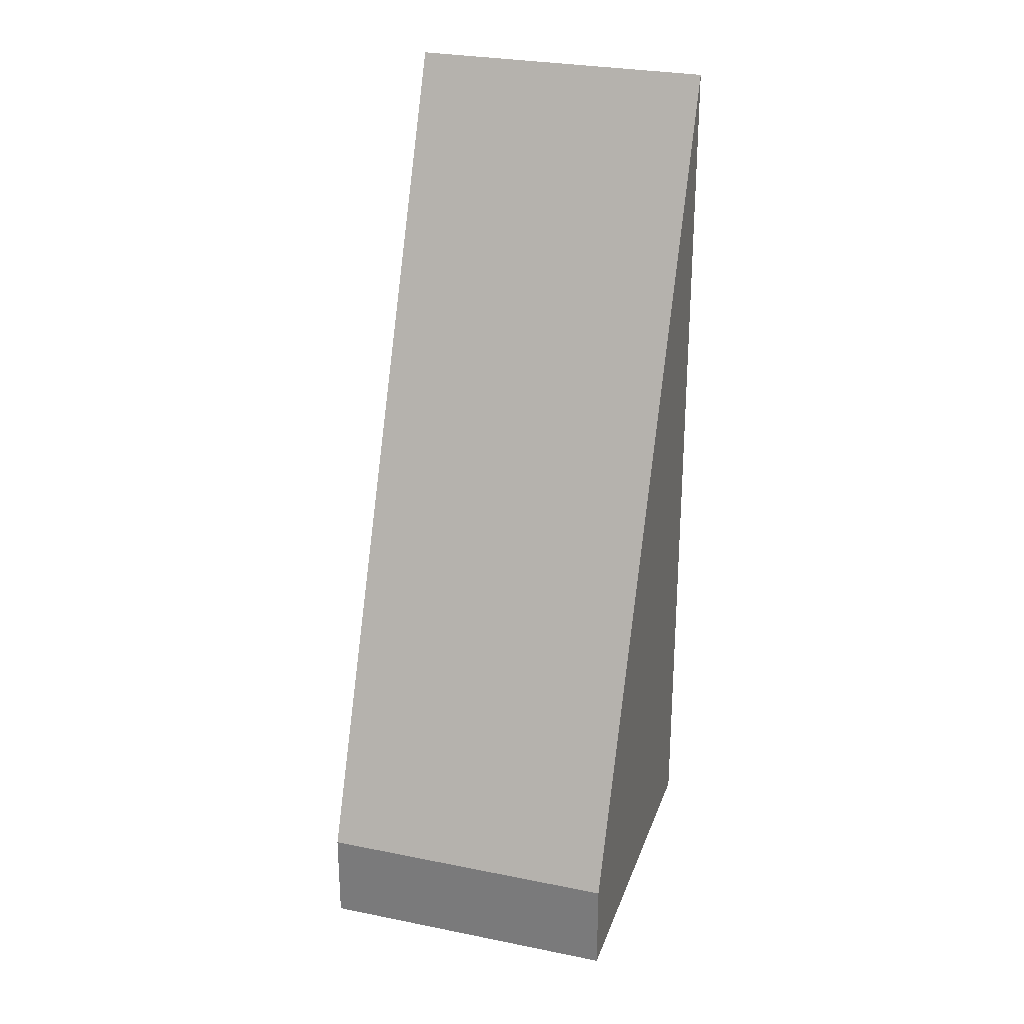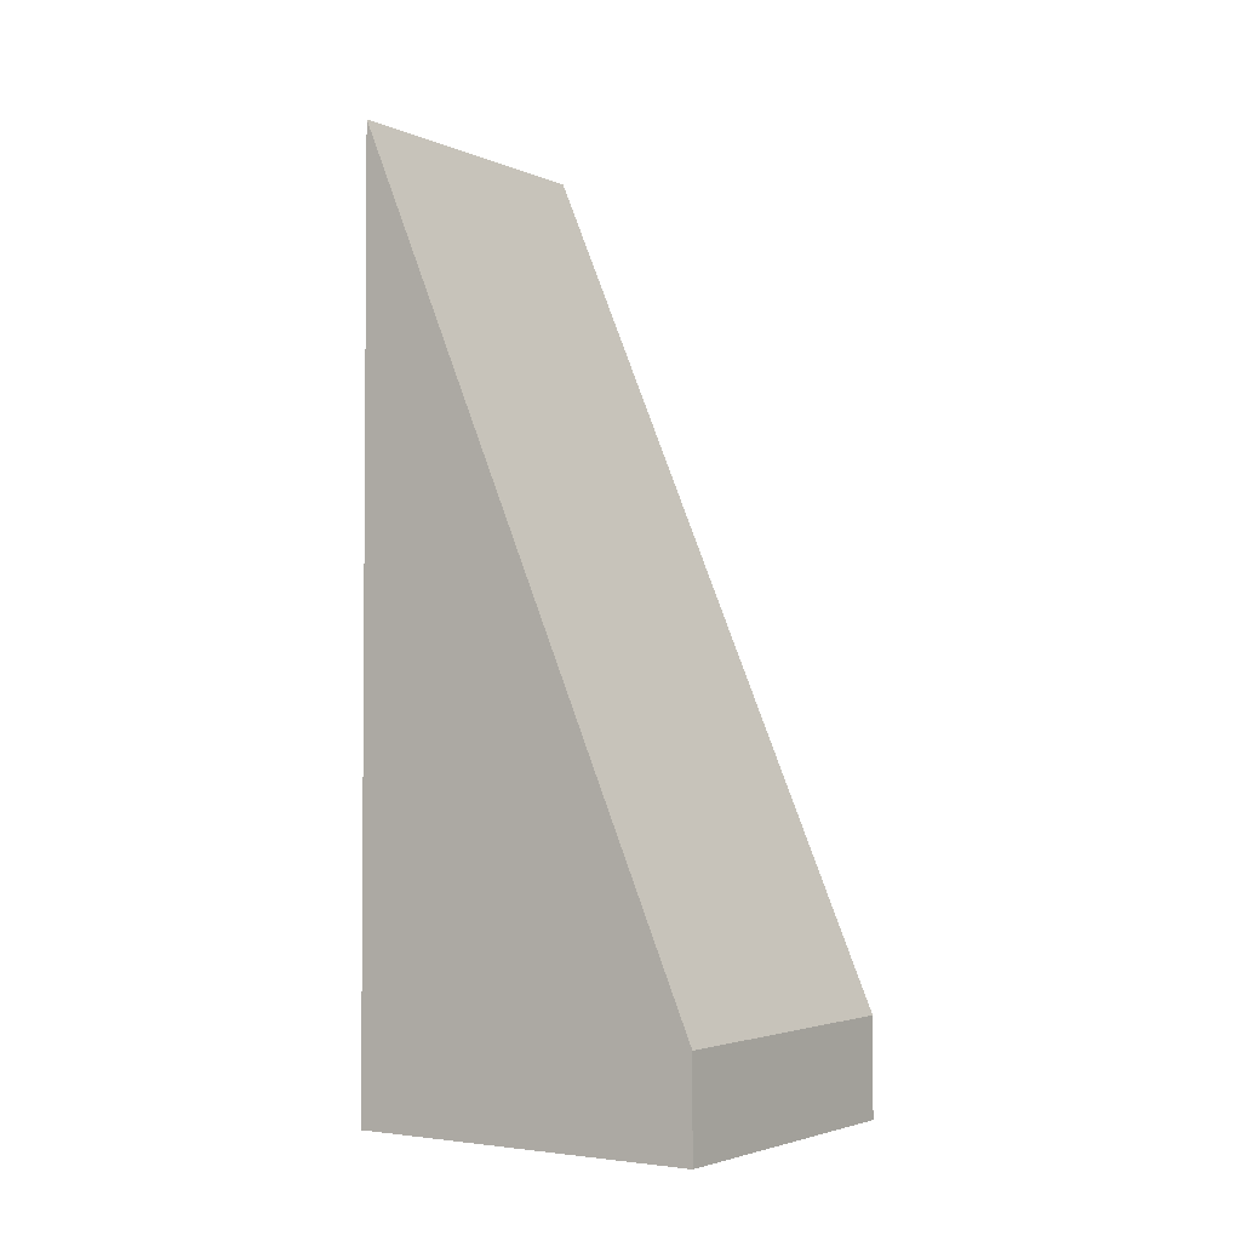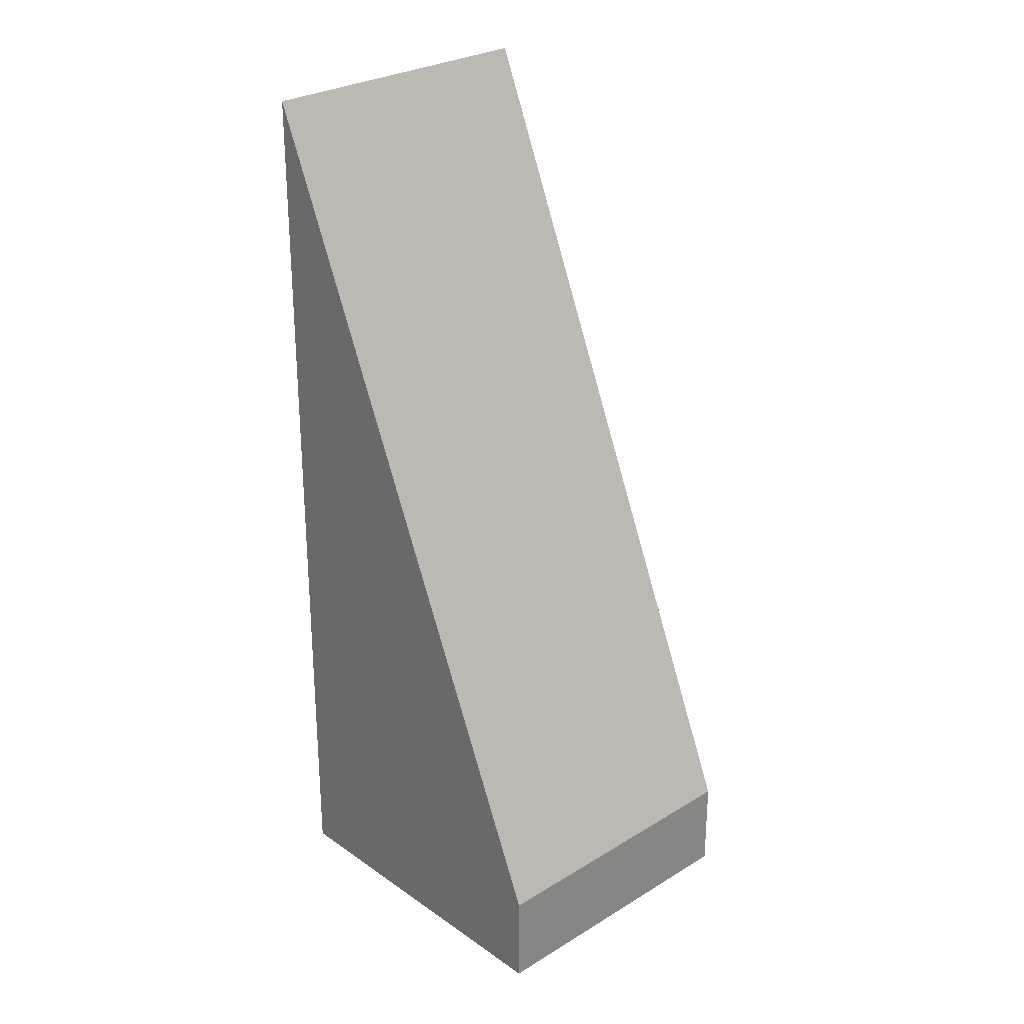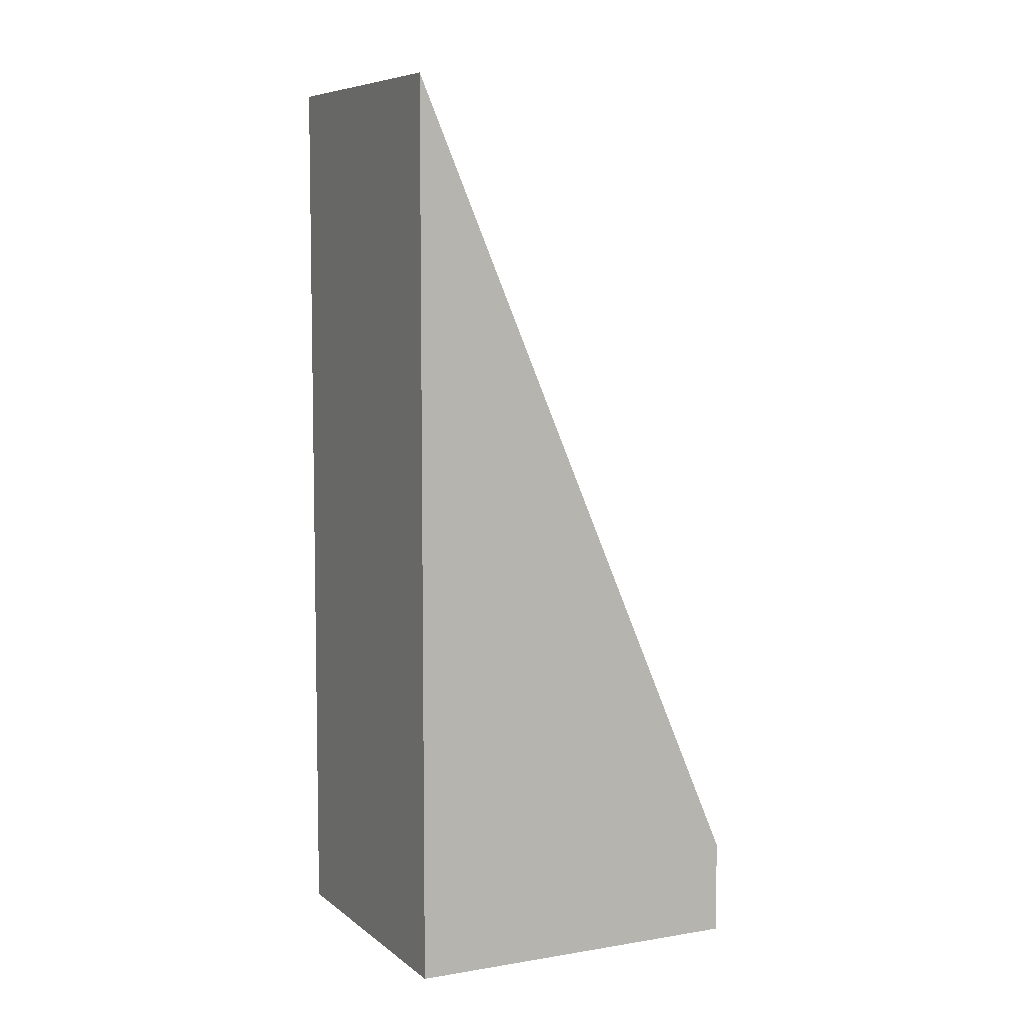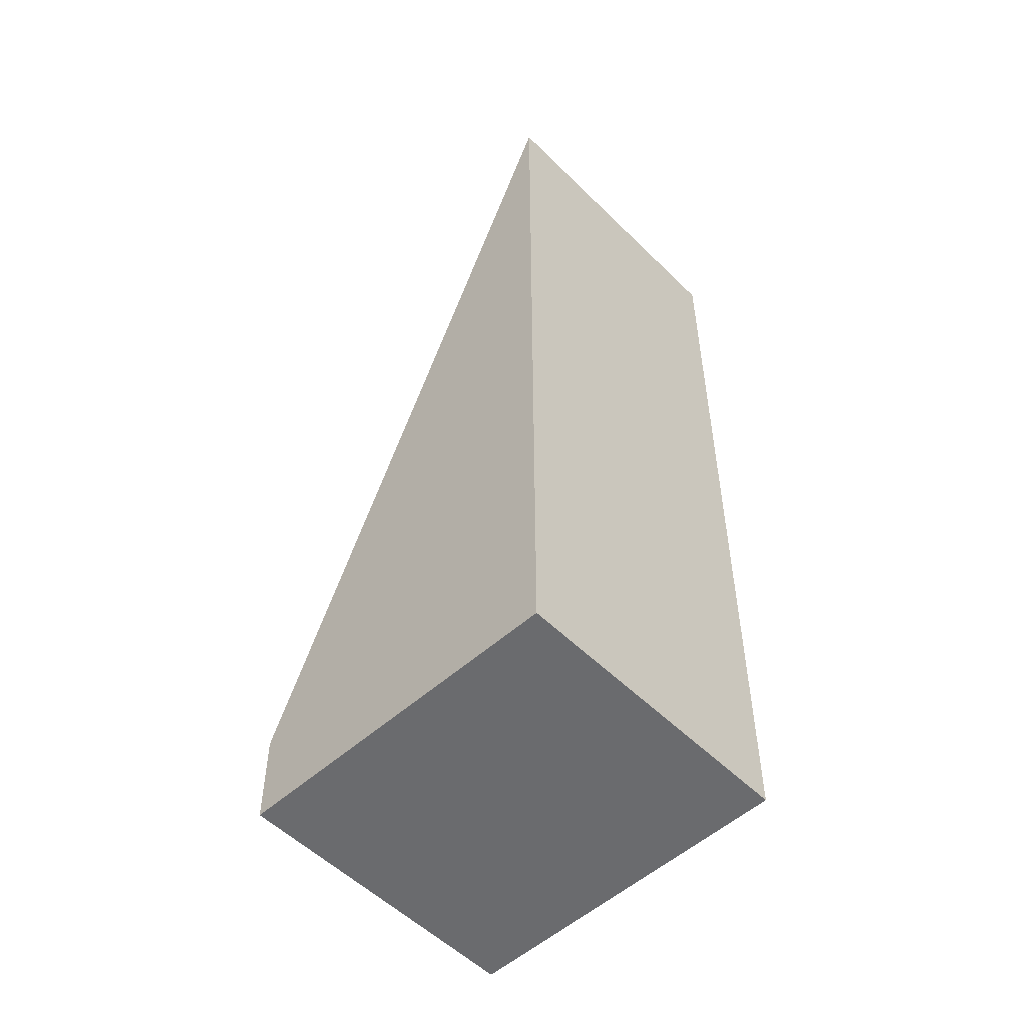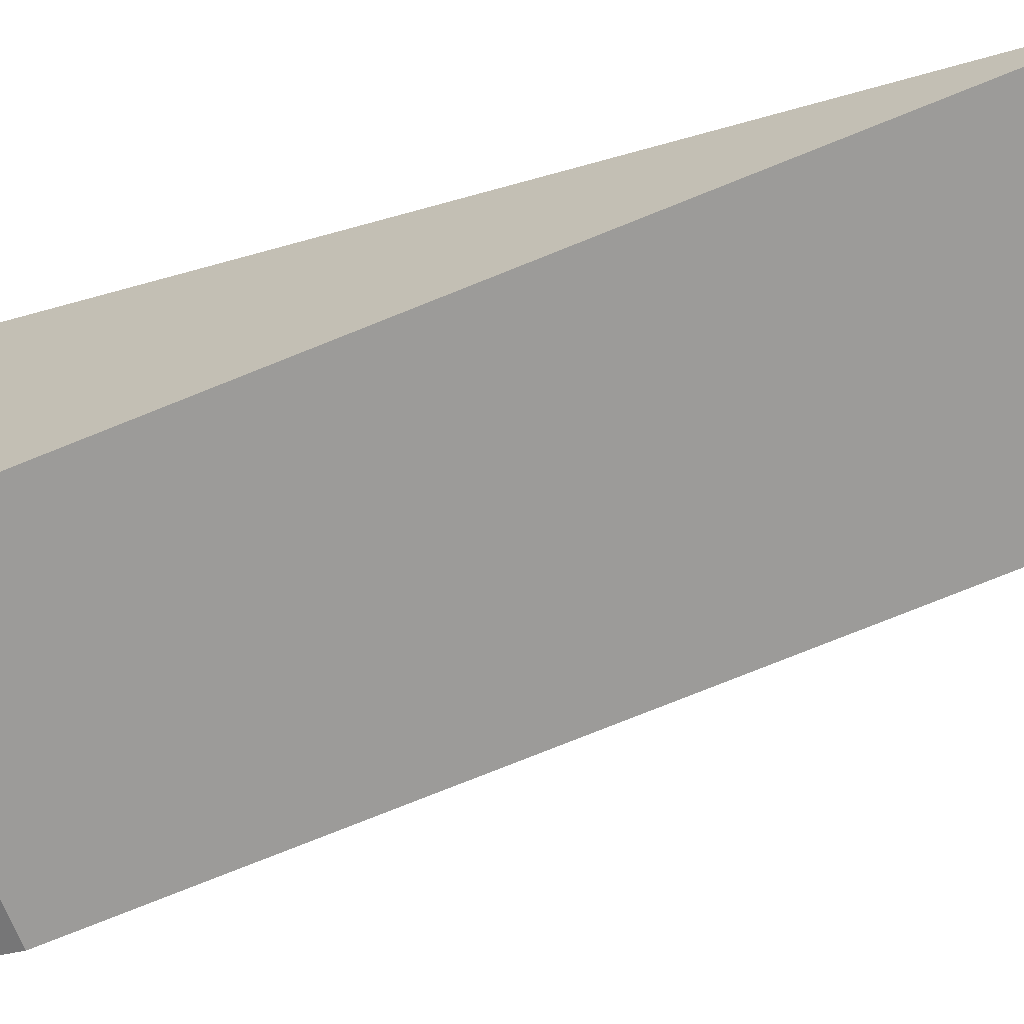
<metadata>
{"format":"obj","ext":"obj","renderer":"f3d","projection":"perspective","resolution":1024,"background":"white","views":[{"elev":28.0,"azim":157.0,"up":"+Y"},{"elev":-3.0,"azim":84.0,"up":"+Y"},{"elev":27.7,"azim":96.6,"up":"+Y"},{"elev":7.1,"azim":23.6,"up":"+Y"},{"elev":-53.4,"azim":-86.6,"up":"+Y"},{"elev":-24.1,"azim":118.5,"up":"+Z"}]}
</metadata>
<code>
v  0 12.36 7.569e-16
v  6.245 1.29 -0.934
v  3.066 1.29 -3.624
v  3.179 12.36 2.689
v  6.245 5.719e-17 -0.934
v  3.066 2.219e-16 -3.624
v  0 0 0
v  3.179 -1.647e-16 2.689
g defaultobject
f 1 2 3
f 2 1 4
f 5 3 2
f 3 5 6
f 3 7 1
f 7 3 6
f 7 4 1
f 4 7 8
f 8 2 4
f 2 8 5
f 8 6 5
f 6 8 7

</code>
